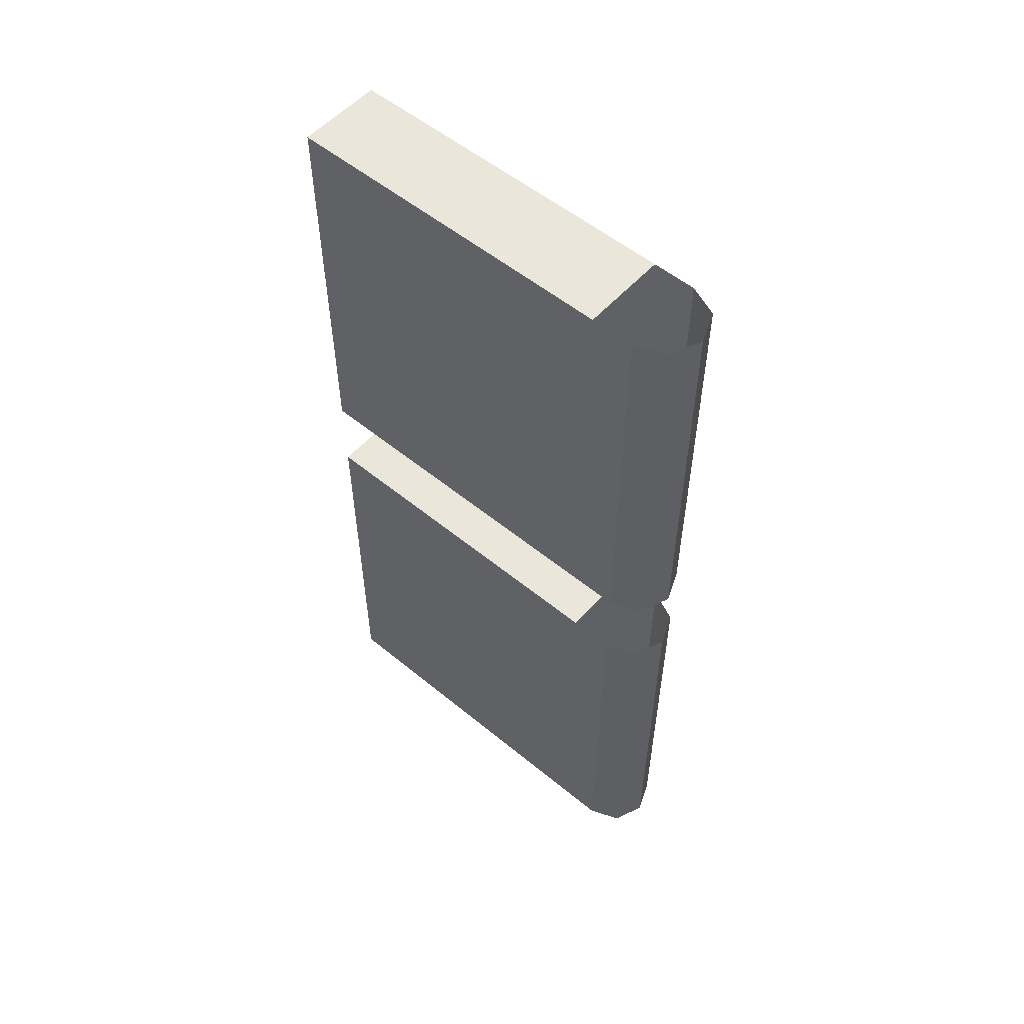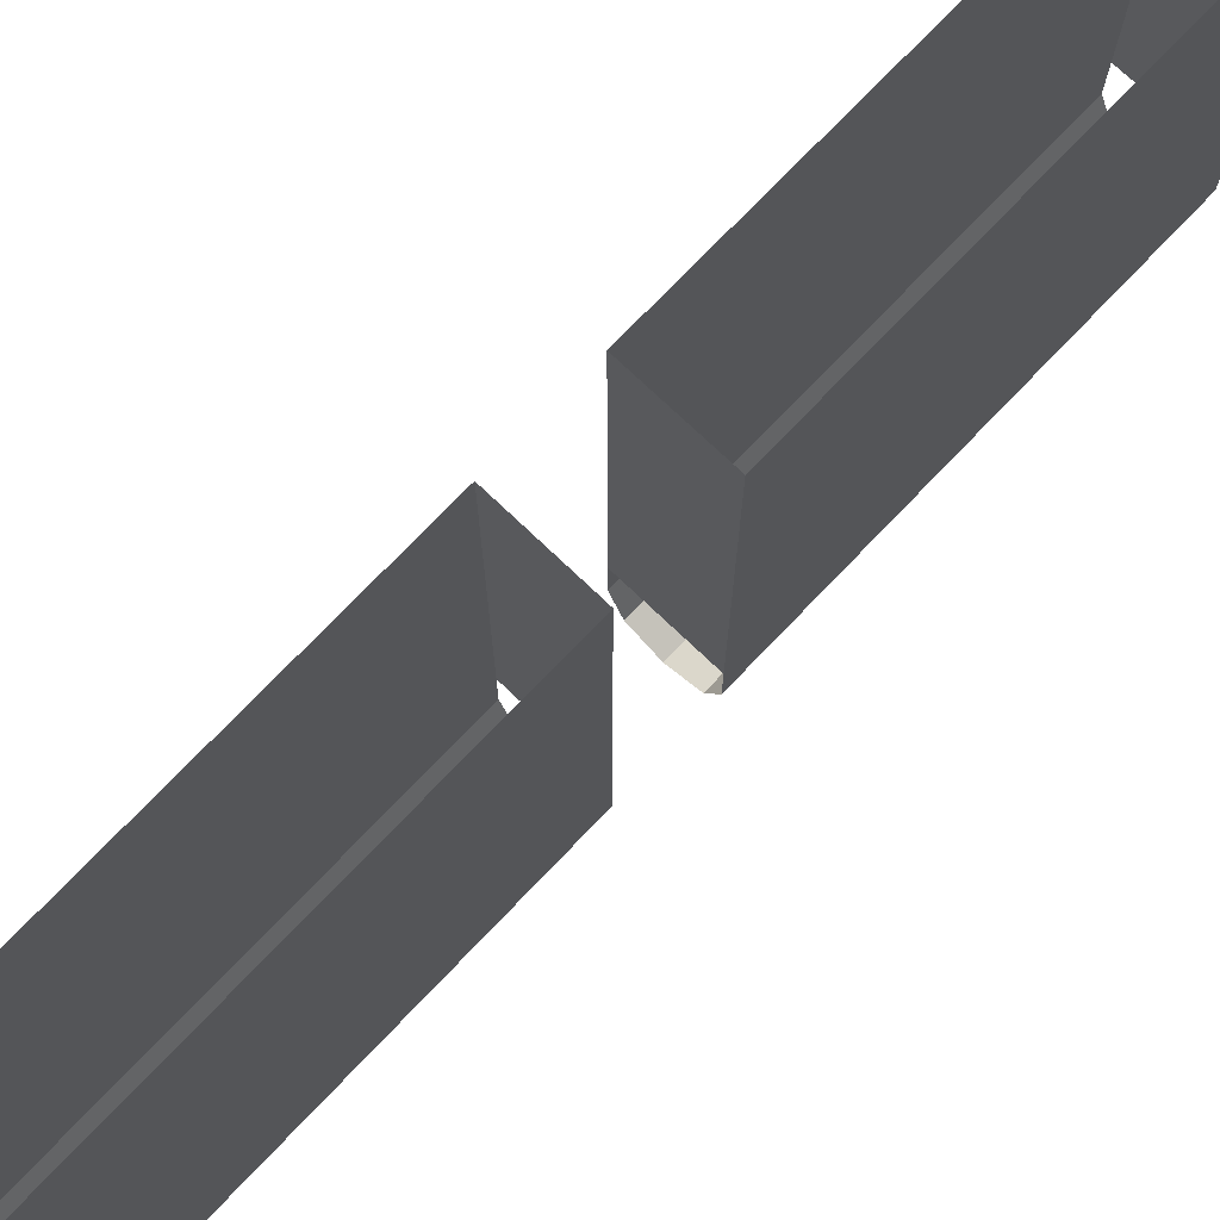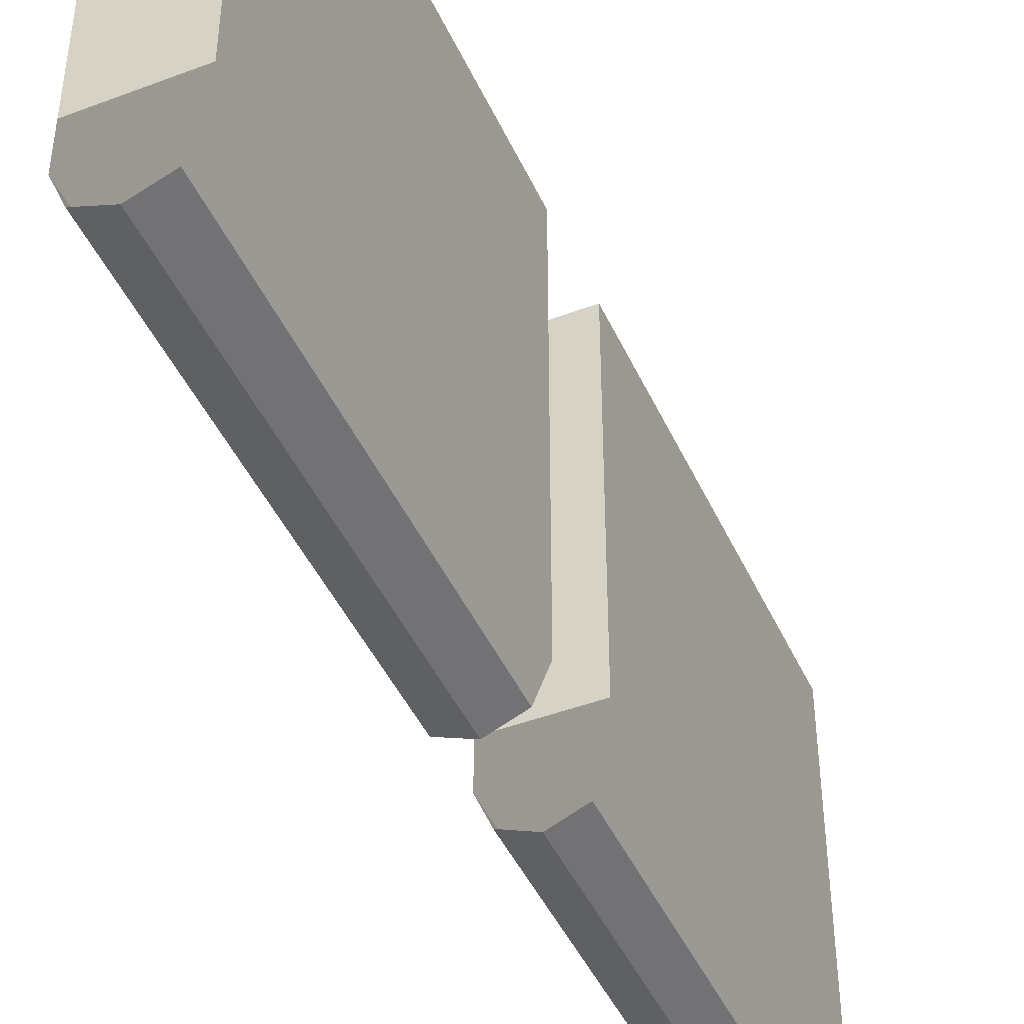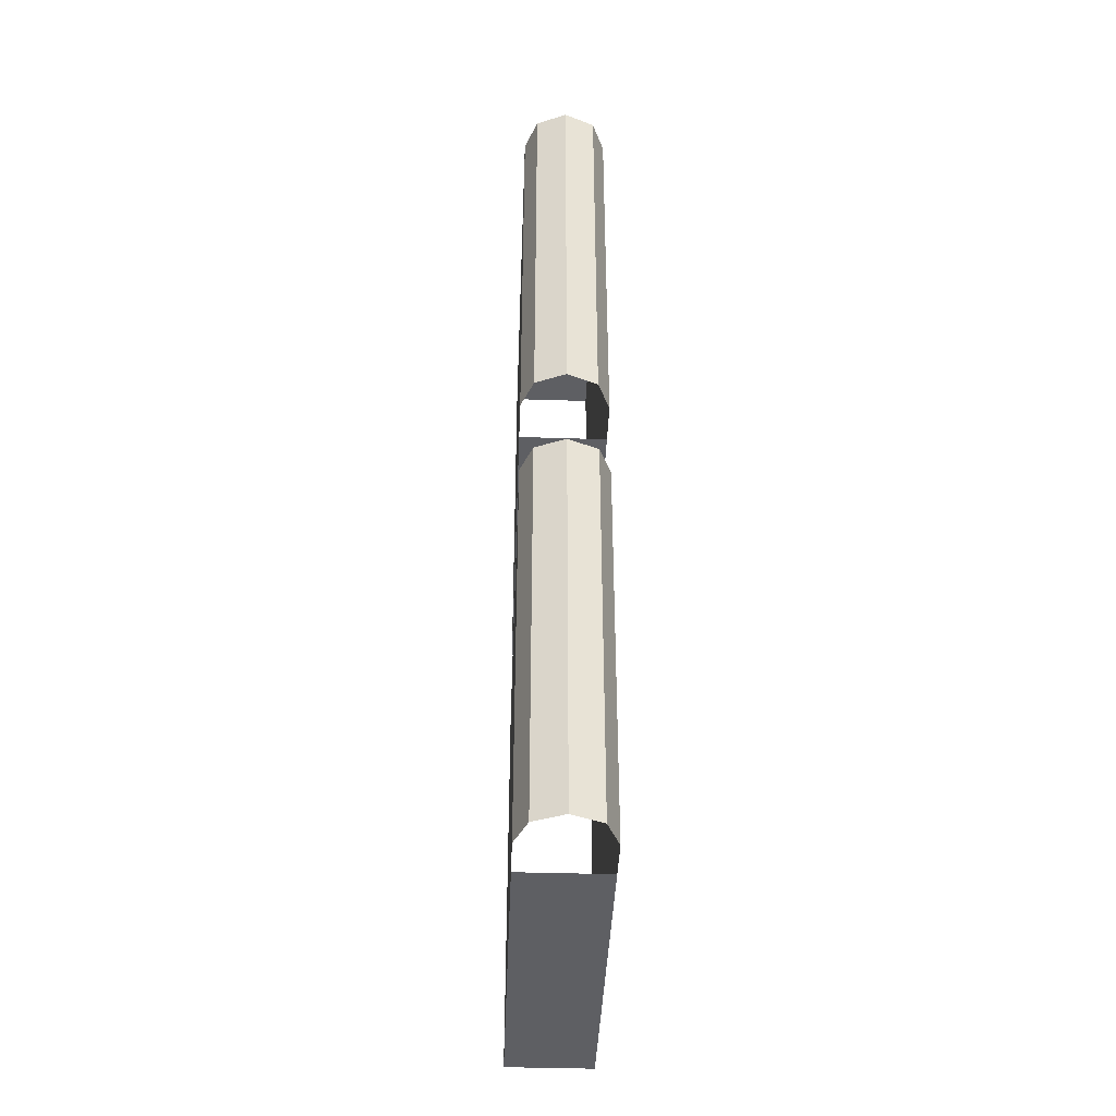
<metadata>
{"format":"obj","ext":"obj","renderer":"f3d","projection":"perspective","resolution":1024,"background":"white","views":[{"elev":54.8,"azim":131.0,"up":"+Y"},{"elev":74.0,"azim":43.7,"up":"+Z"},{"elev":-45.2,"azim":-156.4,"up":"+Z"},{"elev":-41.2,"azim":177.8,"up":"+Y"}]}
</metadata>
<code>
v         1	       8.917	      -3.5
v         1	      10.5	      -2
v         1	       8.917	      -2
v         1	      10.5	      -0.5
v         1	       8.917	      -0.5
v         1	      10.5	       1
v         1	       8.917	       1
v         1	      10.5	       2.5
v         1	       8.917	       2.5
v         1	      10.5	       4
v         1	       8.917	       4
v         1	      10.5	       5.5
v         1	       8.917	       5.5
v         1	       7.333	      -3.5
v         1	       7.333	      -2
v         1	       7.333	      -0.5
v         1	       7.333	       1
v         1	       7.333	       2.5
v         1	       7.333	       4
v         1	       7.333	       5.5
v         1	       5.75	      -3.5
v         1	       5.75	      -2
v         1	       5.75	      -0.5
v         1	       5.75	       1
v         1	       5.75	       2.5
v         1	       5.75	       4
v         1	       5.75	       5.5
v         1	       4.167	      -3.5
v         1	       4.167	      -2
v         1	       4.167	      -0.5
v         1	       4.167	       1
v         1	       4.167	       2.5
v         1	       4.167	       4
v         1	       4.167	       5.5
v         1	       2.583	      -3.5
v         1	       2.583	      -2
v         1	       2.583	      -0.5
v         1	       2.583	       1
v         1	       2.583	       2.5
v         1	       2.583	       4
v         1	       2.583	       5.5
v         1	       1	      -3.5
v         1	       1	      -2
v         1	       1	      -0.5
v         1	       1	       1
v         1	       1	       2.5
v         1	       1	       4
v         1	       1	       5.5
v        -1	       2.583	      -3.5
v        -1	       1	      -2
v        -1	       2.583	      -2
v        -1	       1	      -0.5
v        -1	       2.583	      -0.5
v        -1	       1	       1
v        -1	       2.583	       1
v        -1	       1	       2.5
v        -1	       2.583	       2.5
v        -1	       1	       4
v        -1	       2.583	       4
v        -1	       1	       5.5
v        -1	       2.583	       5.5
v        -1	       4.167	      -3.5
v        -1	       4.167	      -2
v        -1	       4.167	      -0.5
v        -1	       4.167	       1
v        -1	       4.167	       2.5
v        -1	       4.167	       4
v        -1	       4.167	       5.5
v        -1	       5.75	      -3.5
v        -1	       5.75	      -2
v        -1	       5.75	      -0.5
v        -1	       5.75	       1
v        -1	       5.75	       2.5
v        -1	       5.75	       4
v        -1	       5.75	       5.5
v        -1	       7.333	      -3.5
v        -1	       7.333	      -2
v        -1	       7.333	      -0.5
v        -1	       7.333	       1
v        -1	       7.333	       2.5
v        -1	       7.333	       4
v        -1	       7.333	       5.5
v        -1	       8.917	      -3.5
v        -1	       8.917	      -2
v        -1	       8.917	      -0.5
v        -1	       8.917	       1
v        -1	       8.917	       2.5
v        -1	       8.917	       4
v        -1	       8.917	       5.5
v        -1	      10.5	      -3.5
v        -1	      10.5	      -2
v        -1	      10.5	      -0.5
v        -1	      10.5	       1
v        -1	      10.5	       2.5
v        -1	      10.5	       4
v        -1	      10.5	       5.5
v         0	      10.5	      -2.5
v        -1	      10.5	      -0.9286
v         0	      10.5	      -0.9286
v        -1	      10.5	       0.6429
v         0	      10.5	       0.6429
v        -1	      10.5	       2.214
v         0	      10.5	       2.214
v        -1	      10.5	       3.786
v         0	      10.5	       3.786
v        -1	      10.5	       5.357
v         0	      10.5	       5.357
v         1	      10.5	      -2.5
v         1	      10.5	      -0.9286
v         1	      10.5	       0.6429
v         1	      10.5	       2.214
v         1	      10.5	       3.786
v         1	      10.5	       5.357
v         0	       1	      -2.5
v         1	       1	      -0.9286
v         0	       1	      -0.9286
v         1	       1	       0.6429
v         0	       1	       0.6429
v         1	       1	       2.214
v         0	       1	       2.214
v         1	       1	       3.786
v         0	       1	       3.786
v         1	       1	       5.357
v         0	       1	       5.357
v        -1	       1	      -2.5
v        -1	       1	      -0.9286
v        -1	       1	       0.6429
v        -1	       1	       2.214
v        -1	       1	       3.786
v        -1	       1	       5.357
v         0.7071	       9.143	      -4.207
v         1	      10.5	      -3.5
v         1	       9.143	      -3.5
v         0	       9.143	      -4.5
v         0.7071	      10.5	      -4.207
v         0	      10.5	      -4.5
v        -0.7071	       9.143	      -4.207
v        -0.7071	      10.5	      -4.207
v        -1	       9.143	      -3.5
v         0.7071	       7.786	      -4.207
v         1	       7.786	      -3.5
v         0	       7.786	      -4.5
v        -0.7071	       7.786	      -4.207
v        -1	       7.786	      -3.5
v         0.7071	       6.429	      -4.207
v         1	       6.429	      -3.5
v         0	       6.429	      -4.5
v        -0.7071	       6.429	      -4.207
v        -1	       6.429	      -3.5
v         0.7071	       5.071	      -4.207
v         1	       5.071	      -3.5
v         0	       5.071	      -4.5
v        -0.7071	       5.071	      -4.207
v        -1	       5.071	      -3.5
v         0.7071	       3.714	      -4.207
v         1	       3.714	      -3.5
v         0	       3.714	      -4.5
v        -0.7071	       3.714	      -4.207
v        -1	       3.714	      -3.5
v         0.7071	       2.357	      -4.207
v         1	       2.357	      -3.5
v         0	       2.357	      -4.5
v        -0.7071	       2.357	      -4.207
v        -1	       2.357	      -3.5
v         0.7071	       1	      -4.207
v         0	       1	      -4.5
v        -0.7071	       1	      -4.207
v        -1	       1	      -3.5
v         1	     -10.5	      -2
v         1	      -8.917	      -3.5
v         1	      -8.917	      -2
v         1	     -10.5	      -0.5
v         1	      -8.917	      -0.5
v         1	     -10.5	       1
v         1	      -8.917	       1
v         1	     -10.5	       2.5
v         1	      -8.917	       2.5
v         1	     -10.5	       4
v         1	      -8.917	       4
v         1	     -10.5	       5.5
v         1	      -8.917	       5.5
v         1	      -7.333	      -3.5
v         1	      -7.333	      -2
v         1	      -7.333	      -0.5
v         1	      -7.333	       1
v         1	      -7.333	       2.5
v         1	      -7.333	       4
v         1	      -7.333	       5.5
v         1	      -5.75	      -3.5
v         1	      -5.75	      -2
v         1	      -5.75	      -0.5
v         1	      -5.75	       1
v         1	      -5.75	       2.5
v         1	      -5.75	       4
v         1	      -5.75	       5.5
v         1	      -4.167	      -3.5
v         1	      -4.167	      -2
v         1	      -4.167	      -0.5
v         1	      -4.167	       1
v         1	      -4.167	       2.5
v         1	      -4.167	       4
v         1	      -4.167	       5.5
v         1	      -2.583	      -3.5
v         1	      -2.583	      -2
v         1	      -2.583	      -0.5
v         1	      -2.583	       1
v         1	      -2.583	       2.5
v         1	      -2.583	       4
v         1	      -2.583	       5.5
v         1	      -1	      -3.5
v         1	      -1	      -2
v         1	      -1	      -0.5
v         1	      -1	       1
v         1	      -1	       2.5
v         1	      -1	       4
v         1	      -1	       5.5
v        -1	      -1	      -2
v        -1	      -2.583	      -3.5
v        -1	      -2.583	      -2
v        -1	      -1	      -0.5
v        -1	      -2.583	      -0.5
v        -1	      -1	       1
v        -1	      -2.583	       1
v        -1	      -1	       2.5
v        -1	      -2.583	       2.5
v        -1	      -1	       4
v        -1	      -2.583	       4
v        -1	      -1	       5.5
v        -1	      -2.583	       5.5
v        -1	      -4.167	      -3.5
v        -1	      -4.167	      -2
v        -1	      -4.167	      -0.5
v        -1	      -4.167	       1
v        -1	      -4.167	       2.5
v        -1	      -4.167	       4
v        -1	      -4.167	       5.5
v        -1	      -5.75	      -3.5
v        -1	      -5.75	      -2
v        -1	      -5.75	      -0.5
v        -1	      -5.75	       1
v        -1	      -5.75	       2.5
v        -1	      -5.75	       4
v        -1	      -5.75	       5.5
v        -1	      -7.333	      -3.5
v        -1	      -7.333	      -2
v        -1	      -7.333	      -0.5
v        -1	      -7.333	       1
v        -1	      -7.333	       2.5
v        -1	      -7.333	       4
v        -1	      -7.333	       5.5
v        -1	      -8.917	      -3.5
v        -1	      -8.917	      -2
v        -1	      -8.917	      -0.5
v        -1	      -8.917	       1
v        -1	      -8.917	       2.5
v        -1	      -8.917	       4
v        -1	      -8.917	       5.5
v        -1	     -10.5	      -3.5
v        -1	     -10.5	      -2
v        -1	     -10.5	      -0.5
v        -1	     -10.5	       1
v        -1	     -10.5	       2.5
v        -1	     -10.5	       4
v        -1	     -10.5	       5.5
v        -1	     -10.5	      -0.9286
v         0	     -10.5	      -2.5
v         0	     -10.5	      -0.9286
v        -1	     -10.5	       0.6429
v         0	     -10.5	       0.6429
v        -1	     -10.5	       2.214
v         0	     -10.5	       2.214
v        -1	     -10.5	       3.786
v         0	     -10.5	       3.786
v        -1	     -10.5	       5.357
v         0	     -10.5	       5.357
v         1	     -10.5	      -2.5
v         1	     -10.5	      -0.9286
v         1	     -10.5	       0.6429
v         1	     -10.5	       2.214
v         1	     -10.5	       3.786
v         1	     -10.5	       5.357
v         1	      -1	      -0.9286
v         0	      -1	      -2.5
v         0	      -1	      -0.9286
v         1	      -1	       0.6429
v         0	      -1	       0.6429
v         1	      -1	       2.214
v         0	      -1	       2.214
v         1	      -1	       3.786
v         0	      -1	       3.786
v         1	      -1	       5.357
v         0	      -1	       5.357
v        -1	      -1	      -2.5
v        -1	      -1	      -0.9286
v        -1	      -1	       0.6429
v        -1	      -1	       2.214
v        -1	      -1	       3.786
v        -1	      -1	       5.357
v         1	     -10.5	      -3.5
v         0.7071	      -9.143	      -4.207
v         1	      -9.143	      -3.5
v         0.7071	     -10.5	      -4.207
v         0	      -9.143	      -4.5
v        -0.7071	      -9.143	      -4.207
v         0	     -10.5	      -4.5
v        -0.7071	     -10.5	      -4.207
v        -1	      -9.143	      -3.5
v         0.7071	      -7.786	      -4.207
v         1	      -7.786	      -3.5
v         0	      -7.786	      -4.5
v        -0.7071	      -7.786	      -4.207
v        -1	      -7.786	      -3.5
v         0.7071	      -6.429	      -4.207
v         1	      -6.429	      -3.5
v         0	      -6.429	      -4.5
v        -0.7071	      -6.429	      -4.207
v        -1	      -6.429	      -3.5
v         0.7071	      -5.071	      -4.207
v         1	      -5.071	      -3.5
v         0	      -5.071	      -4.5
v        -0.7071	      -5.071	      -4.207
v        -1	      -5.071	      -3.5
v         0.7071	      -3.714	      -4.207
v         1	      -3.714	      -3.5
v         0	      -3.714	      -4.5
v        -0.7071	      -3.714	      -4.207
v        -1	      -3.714	      -3.5
v         0.7071	      -2.357	      -4.207
v         1	      -2.357	      -3.5
v         0	      -2.357	      -4.5
v        -0.7071	      -2.357	      -4.207
v        -1	      -2.357	      -3.5
v         0.7071	      -1	      -4.207
v         0	      -1	      -4.5
v        -0.7071	      -1	      -4.207
v        -1	      -1	      -3.5
v         0	      10.5	       5.5
v         0	       1	       5.5
v         0	     -10.5	       5.5
v         0	      -1	       5.5
v        -1	      10.5	      -2.5
v         1	       1	      -2.5
v        -1	     -10.5	      -2.5
v         1	      -1	      -2.5
f 1 2 3
f 3 4 5
f 5 6 7
f 7 8 9
f 9 10 11
f 11 12 13
f 14 3 15
f 15 5 16
f 16 7 17
f 17 9 18
f 18 11 19
f 19 13 20
f 21 15 22
f 22 16 23
f 23 17 24
f 24 18 25
f 25 19 26
f 26 20 27
f 28 22 29
f 29 23 30
f 30 24 31
f 31 25 32
f 32 26 33
f 33 27 34
f 35 29 36
f 36 30 37
f 37 31 38
f 38 32 39
f 39 33 40
f 40 34 41
f 42 36 43
f 43 37 44
f 44 38 45
f 45 39 46
f 46 40 47
f 47 41 48
f 49 50 51
f 51 52 53
f 53 54 55
f 55 56 57
f 57 58 59
f 59 60 61
f 62 51 63
f 63 53 64
f 64 55 65
f 65 57 66
f 66 59 67
f 67 61 68
f 69 63 70
f 70 64 71
f 71 65 72
f 72 66 73
f 73 67 74
f 74 68 75
f 76 70 77
f 77 71 78
f 78 72 79
f 79 73 80
f 80 74 81
f 81 75 82
f 83 77 84
f 84 78 85
f 85 79 86
f 86 80 87
f 87 81 88
f 88 82 89
f 90 84 91
f 91 85 92
f 92 86 93
f 93 87 94
f 94 88 95
f 95 89 96
f 97 98 99
f 99 100 101
f 101 102 103
f 103 104 105
f 105 106 107
f 108 99 109
f 109 101 110
f 110 103 111
f 111 105 112
f 112 107 113
f 114 115 116
f 116 117 118
f 118 119 120
f 120 121 122
f 122 123 124
f 125 116 126
f 126 118 127
f 127 120 128
f 128 122 129
f 129 124 130
f 131 132 133
f 134 135 131
f 136 137 138
f 138 139 90
f 140 133 141
f 142 131 140
f 134 143 137
f 137 144 139
f 145 141 146
f 147 140 145
f 142 148 143
f 143 149 144
f 150 146 151
f 152 145 150
f 147 153 148
f 148 154 149
f 155 151 156
f 157 150 155
f 152 158 153
f 153 159 154
f 160 156 161
f 162 155 160
f 157 163 158
f 158 164 159
f 165 161 42
f 166 160 165
f 162 167 163
f 163 168 164
f 169 170 171
f 172 171 173
f 174 173 175
f 176 175 177
f 178 177 179
f 180 179 181
f 171 182 183
f 173 183 184
f 175 184 185
f 177 185 186
f 179 186 187
f 181 187 188
f 183 189 190
f 184 190 191
f 185 191 192
f 186 192 193
f 187 193 194
f 188 194 195
f 190 196 197
f 191 197 198
f 192 198 199
f 193 199 200
f 194 200 201
f 195 201 202
f 197 203 204
f 198 204 205
f 199 205 206
f 200 206 207
f 201 207 208
f 202 208 209
f 204 210 211
f 205 211 212
f 206 212 213
f 207 213 214
f 208 214 215
f 209 215 216
f 217 218 219
f 220 219 221
f 222 221 223
f 224 223 225
f 226 225 227
f 228 227 229
f 219 230 231
f 221 231 232
f 223 232 233
f 225 233 234
f 227 234 235
f 229 235 236
f 231 237 238
f 232 238 239
f 233 239 240
f 234 240 241
f 235 241 242
f 236 242 243
f 238 244 245
f 239 245 246
f 240 246 247
f 241 247 248
f 242 248 249
f 243 249 250
f 245 251 252
f 246 252 253
f 247 253 254
f 248 254 255
f 249 255 256
f 250 256 257
f 252 258 259
f 253 259 260
f 254 260 261
f 255 261 262
f 256 262 263
f 257 263 264
f 265 266 267
f 268 267 269
f 270 269 271
f 272 271 273
f 274 273 275
f 267 276 277
f 269 277 278
f 271 278 279
f 273 279 280
f 275 280 281
f 282 283 284
f 285 284 286
f 287 286 288
f 289 288 290
f 291 290 292
f 284 293 294
f 286 294 295
f 288 295 296
f 290 296 297
f 292 297 298
f 299 300 301
f 302 303 300
f 304 305 306
f 307 306 258
f 301 308 309
f 300 310 308
f 311 303 304
f 312 304 307
f 309 313 314
f 308 315 313
f 316 310 311
f 317 311 312
f 314 318 319
f 313 320 318
f 321 315 316
f 322 316 317
f 319 323 324
f 318 325 323
f 326 320 321
f 327 321 322
f 324 328 329
f 323 330 328
f 331 325 326
f 332 326 327
f 329 333 210
f 328 334 333
f 335 330 331
f 336 331 332
f 337 106 96
f 12 107 337
f 338 123 48
f 60 124 338
f 264 275 339
f 339 281 180
f 216 292 340
f 340 298 228
f 1 132 2
f 3 2 4
f 5 4 6
f 7 6 8
f 9 8 10
f 11 10 12
f 14 1 3
f 15 3 5
f 16 5 7
f 17 7 9
f 18 9 11
f 19 11 13
f 21 14 15
f 22 15 16
f 23 16 17
f 24 17 18
f 25 18 19
f 26 19 20
f 28 21 22
f 29 22 23
f 30 23 24
f 31 24 25
f 32 25 26
f 33 26 27
f 35 28 29
f 36 29 30
f 37 30 31
f 38 31 32
f 39 32 33
f 40 33 34
f 42 35 36
f 43 36 37
f 44 37 38
f 45 38 39
f 46 39 40
f 47 40 41
f 49 168 50
f 51 50 52
f 53 52 54
f 55 54 56
f 57 56 58
f 59 58 60
f 62 49 51
f 63 51 53
f 64 53 55
f 65 55 57
f 66 57 59
f 67 59 61
f 69 62 63
f 70 63 64
f 71 64 65
f 72 65 66
f 73 66 67
f 74 67 68
f 76 69 70
f 77 70 71
f 78 71 72
f 79 72 73
f 80 73 74
f 81 74 75
f 83 76 77
f 84 77 78
f 85 78 79
f 86 79 80
f 87 80 81
f 88 81 82
f 90 83 84
f 91 84 85
f 92 85 86
f 93 86 87
f 94 87 88
f 95 88 89
f 97 341 98
f 99 98 100
f 101 100 102
f 103 102 104
f 105 104 106
f 108 97 99
f 109 99 101
f 110 101 103
f 111 103 105
f 112 105 107
f 114 342 115
f 116 115 117
f 118 117 119
f 120 119 121
f 122 121 123
f 125 114 116
f 126 116 118
f 127 118 120
f 128 120 122
f 129 122 124
f 131 135 132
f 134 136 135
f 136 134 137
f 138 137 139
f 140 131 133
f 142 134 131
f 134 142 143
f 137 143 144
f 145 140 141
f 147 142 140
f 142 147 148
f 143 148 149
f 150 145 146
f 152 147 145
f 147 152 153
f 148 153 154
f 155 150 151
f 157 152 150
f 152 157 158
f 153 158 159
f 160 155 156
f 162 157 155
f 157 162 163
f 158 163 164
f 165 160 161
f 166 162 160
f 162 166 167
f 163 167 168
f 169 299 170
f 172 169 171
f 174 172 173
f 176 174 175
f 178 176 177
f 180 178 179
f 171 170 182
f 173 171 183
f 175 173 184
f 177 175 185
f 179 177 186
f 181 179 187
f 183 182 189
f 184 183 190
f 185 184 191
f 186 185 192
f 187 186 193
f 188 187 194
f 190 189 196
f 191 190 197
f 192 191 198
f 193 192 199
f 194 193 200
f 195 194 201
f 197 196 203
f 198 197 204
f 199 198 205
f 200 199 206
f 201 200 207
f 202 201 208
f 204 203 210
f 205 204 211
f 206 205 212
f 207 206 213
f 208 207 214
f 209 208 215
f 217 336 218
f 220 217 219
f 222 220 221
f 224 222 223
f 226 224 225
f 228 226 227
f 219 218 230
f 221 219 231
f 223 221 232
f 225 223 233
f 227 225 234
f 229 227 235
f 231 230 237
f 232 231 238
f 233 232 239
f 234 233 240
f 235 234 241
f 236 235 242
f 238 237 244
f 239 238 245
f 240 239 246
f 241 240 247
f 242 241 248
f 243 242 249
f 245 244 251
f 246 245 252
f 247 246 253
f 248 247 254
f 249 248 255
f 250 249 256
f 252 251 258
f 253 252 259
f 254 253 260
f 255 254 261
f 256 255 262
f 257 256 263
f 265 343 266
f 268 265 267
f 270 268 269
f 272 270 271
f 274 272 273
f 267 266 276
f 269 267 277
f 271 269 278
f 273 271 279
f 275 273 280
f 282 344 283
f 285 282 284
f 287 285 286
f 289 287 288
f 291 289 290
f 284 283 293
f 286 284 294
f 288 286 295
f 290 288 296
f 292 290 297
f 299 302 300
f 302 305 303
f 304 303 305
f 307 304 306
f 301 300 308
f 300 303 310
f 311 310 303
f 312 311 304
f 309 308 313
f 308 310 315
f 316 315 310
f 317 316 311
f 314 313 318
f 313 315 320
f 321 320 315
f 322 321 316
f 319 318 323
f 318 320 325
f 326 325 320
f 327 326 321
f 324 323 328
f 323 325 330
f 331 330 325
f 332 331 326
f 329 328 333
f 328 330 334
f 335 334 330
f 336 335 331
f 337 107 106
f 12 113 107
f 338 124 123
f 60 130 124
f 264 274 275
f 339 275 281
f 216 291 292
f 340 292 298

</code>
